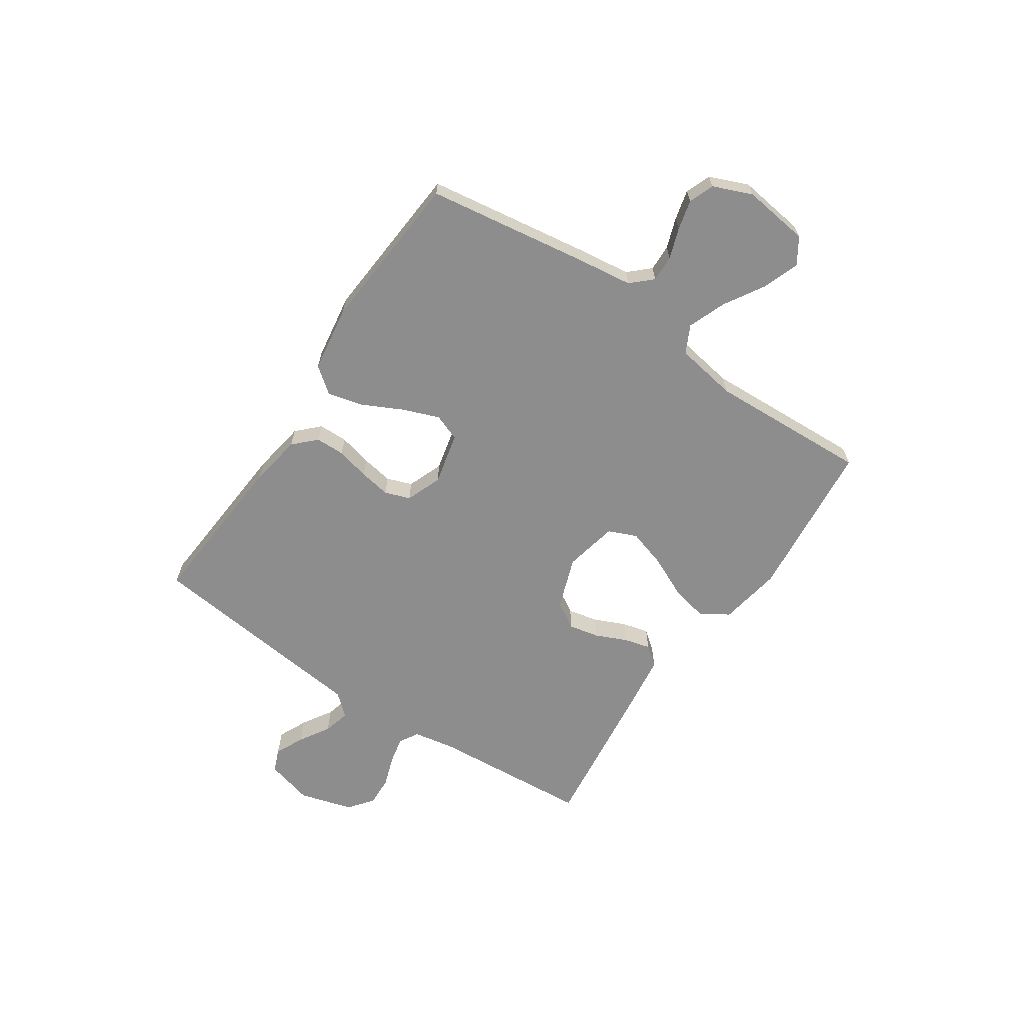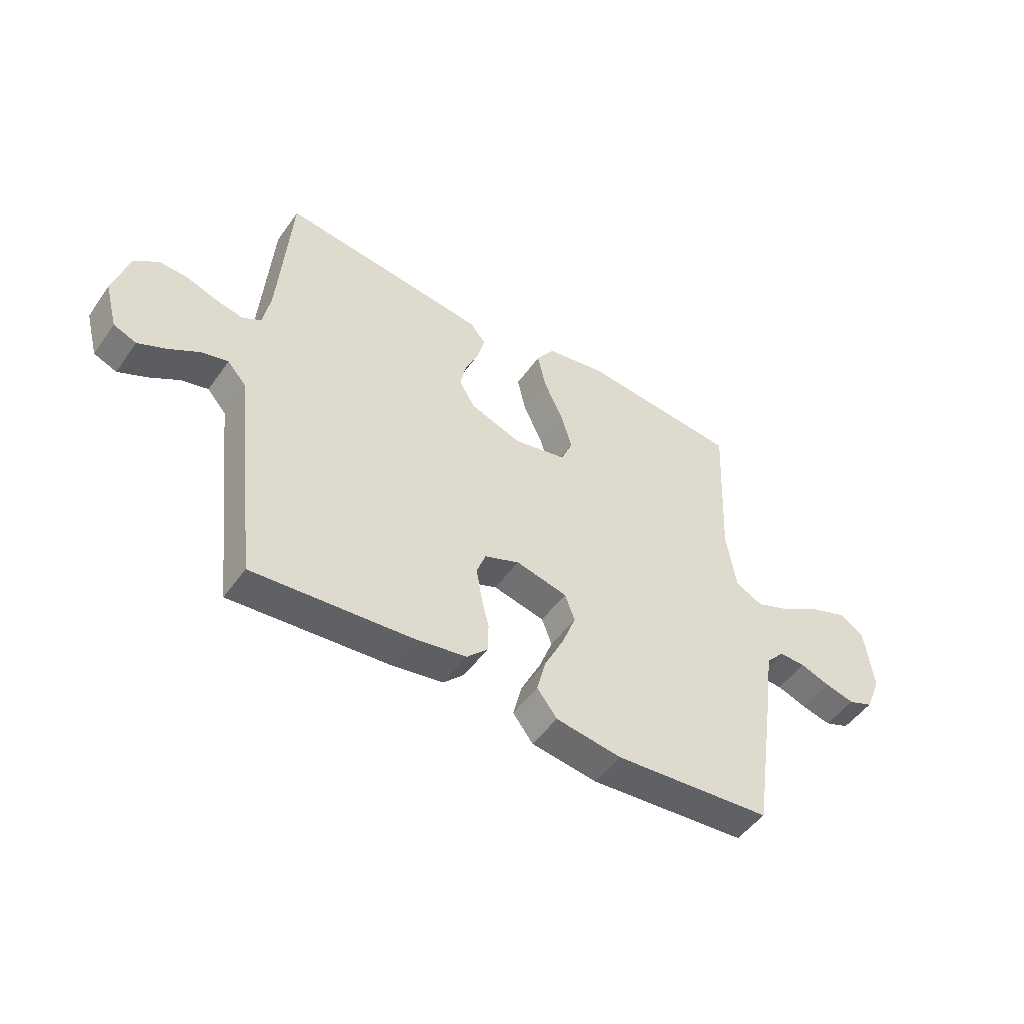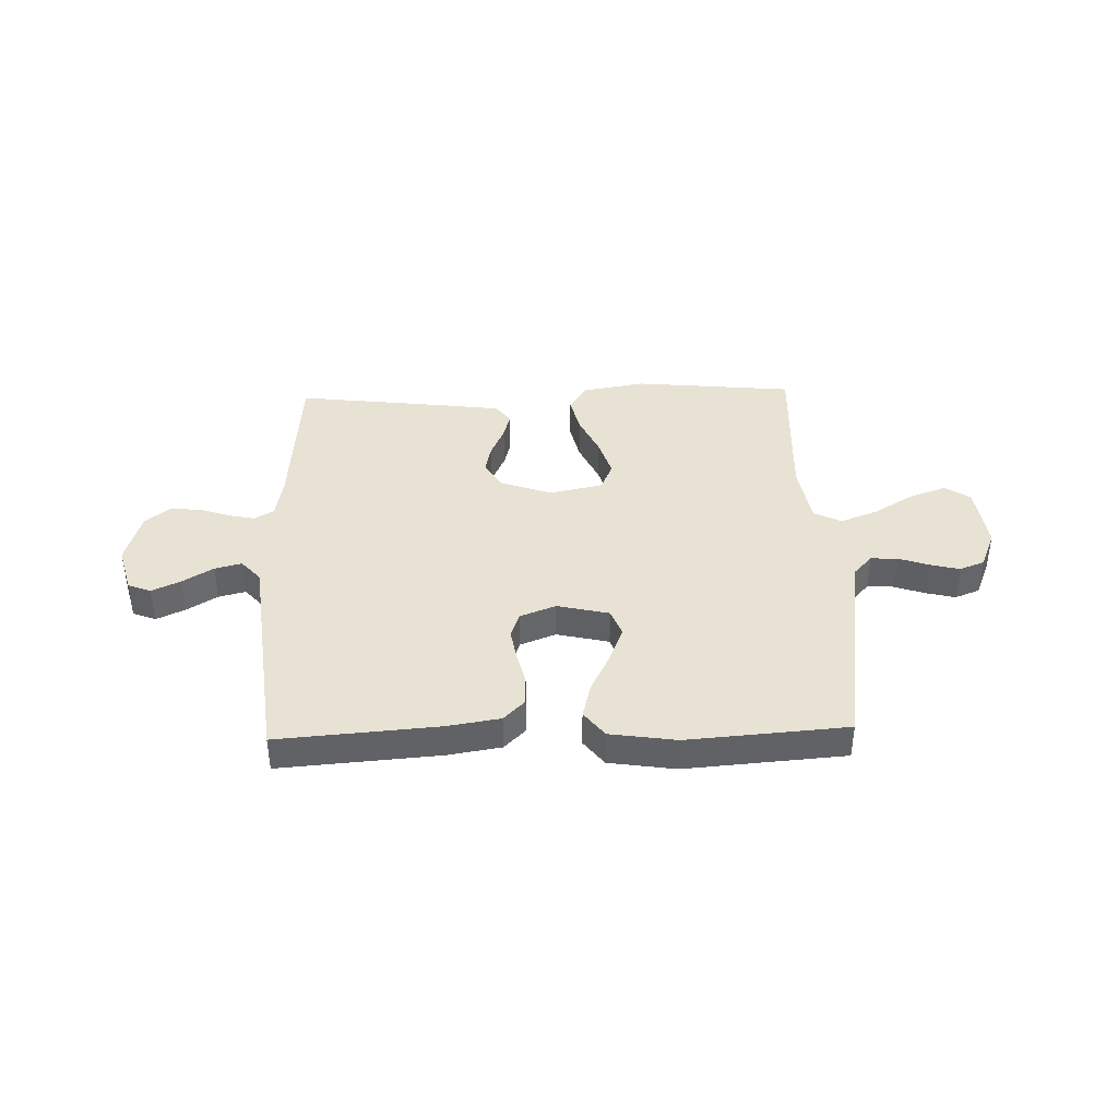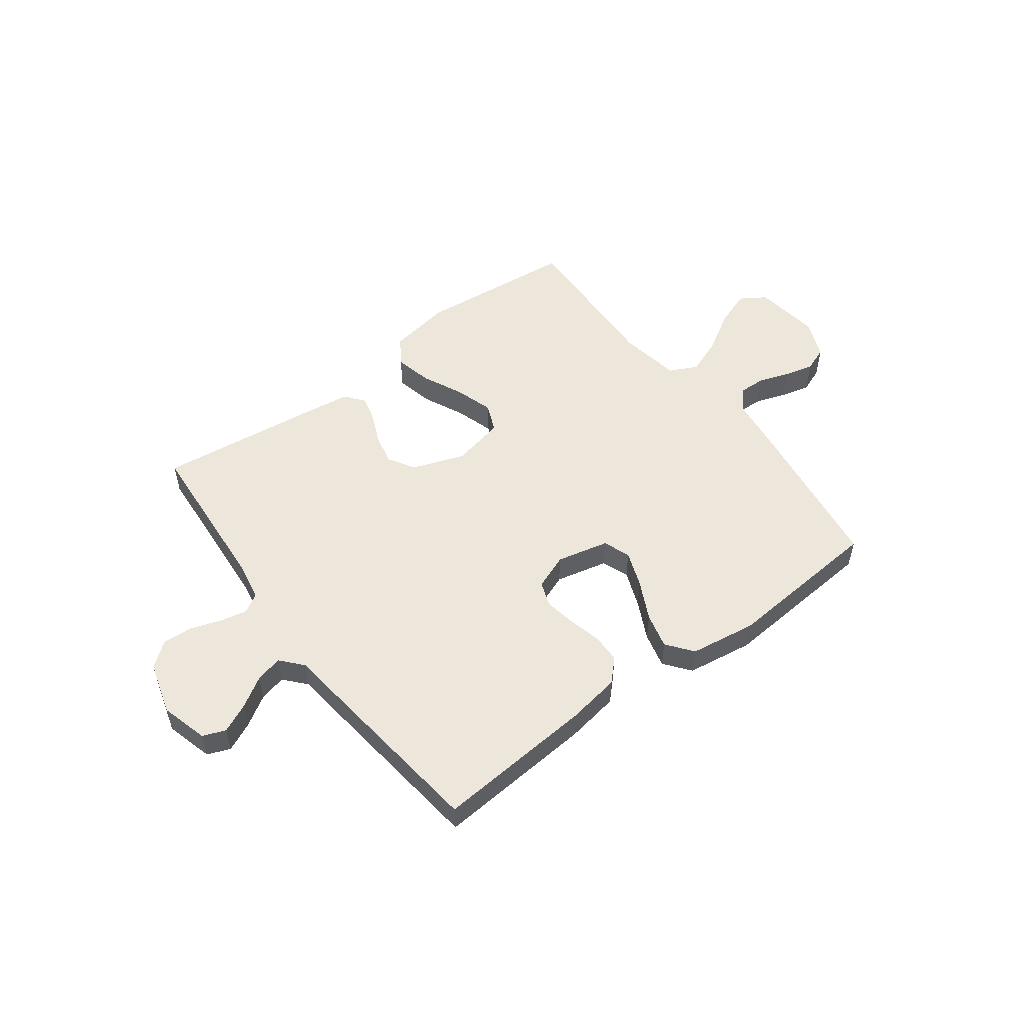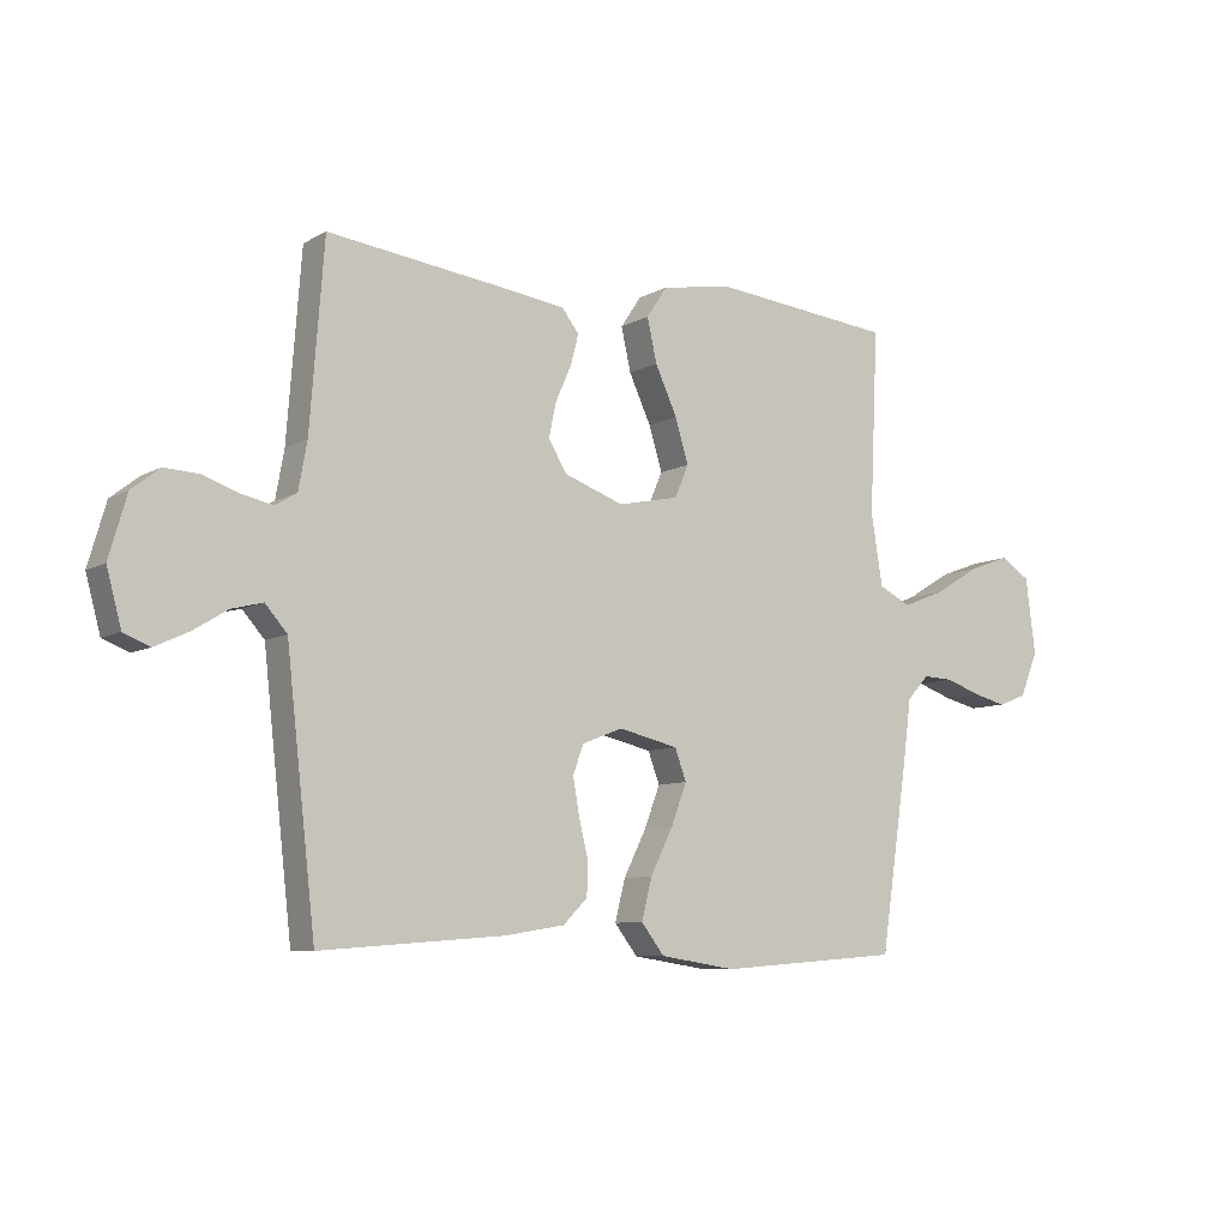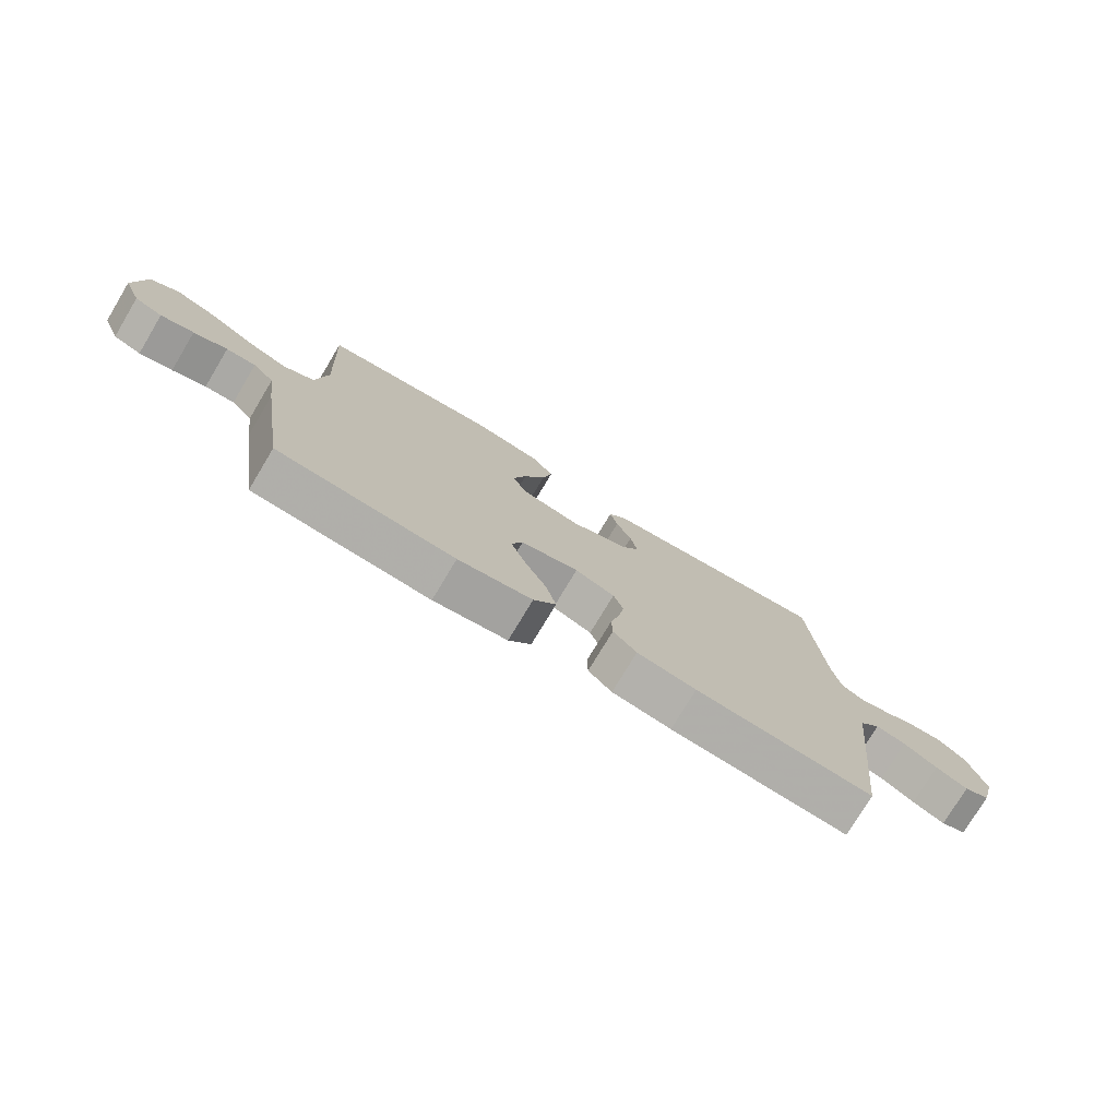
<metadata>
{"format":"obj","ext":"obj","renderer":"f3d","projection":"perspective","resolution":1024,"background":"white","views":[{"elev":-64.6,"azim":-124.0,"up":"+Y"},{"elev":-49.6,"azim":146.0,"up":"+Z"},{"elev":39.9,"azim":178.2,"up":"+Y"},{"elev":52.8,"azim":143.0,"up":"+Y"},{"elev":-8.2,"azim":145.9,"up":"+Z"},{"elev":-76.4,"azim":-31.0,"up":"+Z"}]}
</metadata>
<code>
v 0.5 0.07 0.5
v 0.523 0.07 0.2
v 0.537 0.07 0.123
v 0.573 0.07 0.102
v 0.624 0.07 0.113
v 0.682 0.07 0.133
v 0.738 0.07 0.136
v 0.784 0.07 0.1
v 0.813 0.07 0
v 0.789 0.07 -0.089
v 0.746 0.07 -0.106
v 0.692 0.07 -0.081
v 0.635 0.07 -0.046
v 0.584 0.07 -0.033
v 0.548 0.07 -0.074
v 0.534 0.07 -0.2
v 0.5 0.07 -0.5
v 0.2 0.07 -0.477
v 0.1 0.07 -0.461
v 0.06 0.07 -0.421
v 0.059 0.07 -0.366
v 0.074 0.07 -0.304
v 0.084 0.07 -0.245
v 0.067 0.07 -0.198
v 0 0.07 -0.172
v -0.098 0.07 -0.195
v -0.117 0.07 -0.246
v -0.091 0.07 -0.314
v -0.054 0.07 -0.388
v -0.037 0.07 -0.455
v -0.075 0.07 -0.504
v -0.2 0.07 -0.523
v -0.5 0.07 -0.5
v -0.545 0.07 -0.2
v -0.559 0.07 -0.094
v -0.595 0.07 -0.055
v -0.645 0.07 -0.057
v -0.702 0.07 -0.077
v -0.758 0.07 -0.091
v -0.805 0.07 -0.073
v -0.835 0.07 0
v -0.819 0.07 0.124
v -0.771 0.07 0.155
v -0.702 0.07 0.13
v -0.627 0.07 0.085
v -0.557 0.07 0.058
v -0.505 0.07 0.084
v -0.486 0.07 0.2
v -0.5 0.07 0.5
v -0.2 0.07 0.53
v -0.083 0.07 0.51
v -0.049 0.07 0.459
v -0.065 0.07 0.388
v -0.101 0.07 0.31
v -0.123 0.07 0.238
v -0.1 0.07 0.185
v 0 0.07 0.164
v 0.098 0.07 0.199
v 0.128 0.07 0.249
v 0.116 0.07 0.306
v 0.09 0.07 0.364
v 0.077 0.07 0.414
v 0.105 0.07 0.45
v 0.2 0.07 0.463
v 0.5 0 0.5
v 0.523 0 0.2
v 0.537 0 0.123
v 0.573 0 0.102
v 0.624 0 0.113
v 0.682 0 0.133
v 0.738 0 0.136
v 0.784 0 0.1
v 0.813 0 0
v 0.789 0 -0.089
v 0.746 0 -0.106
v 0.692 0 -0.081
v 0.635 0 -0.046
v 0.584 0 -0.033
v 0.548 0 -0.074
v 0.534 0 -0.2
v 0.5 0 -0.5
v 0.2 0 -0.477
v 0.1 0 -0.461
v 0.06 0 -0.421
v 0.059 0 -0.366
v 0.074 0 -0.304
v 0.084 0 -0.245
v 0.067 0 -0.198
v 0 0 -0.172
v -0.098 0 -0.195
v -0.117 0 -0.246
v -0.091 0 -0.314
v -0.054 0 -0.388
v -0.037 0 -0.455
v -0.075 0 -0.504
v -0.2 0 -0.523
v -0.5 0 -0.5
v -0.545 0 -0.2
v -0.559 0 -0.094
v -0.595 0 -0.055
v -0.645 0 -0.057
v -0.702 0 -0.077
v -0.758 0 -0.091
v -0.805 0 -0.073
v -0.835 0 0
v -0.819 0 0.124
v -0.771 0 0.155
v -0.702 0 0.13
v -0.627 0 0.085
v -0.557 0 0.058
v -0.505 0 0.084
v -0.486 0 0.2
v -0.5 0 0.5
v -0.2 0 0.53
v -0.083 0 0.51
v -0.049 0 0.459
v -0.065 0 0.388
v -0.101 0 0.31
v -0.123 0 0.238
v -0.1 0 0.185
v 0 0 0.164
v 0.098 0 0.199
v 0.128 0 0.249
v 0.116 0 0.306
v 0.09 0 0.364
v 0.077 0 0.414
v 0.105 0 0.45
v 0.2 0 0.463
f 63 64 1 2
f 60 61 62 63
f 59 60 63 2
f 58 59 2 3
f 57 58 3 4
f 51 52 53 54
f 51 54 55
f 48 49 50 51
f 47 48 51 55
f 46 47 55 56
f 42 43 44 45
f 42 45 46
f 41 42 46
f 40 41 46
f 37 38 39 40
f 37 40 46 56
f 32 33 34 35
f 30 31 32 35
f 28 29 30 35
f 27 28 35 36
f 26 27 36
f 25 26 36
f 19 20 21 22
f 19 22 23
f 18 19 23
f 15 16 17 18
f 15 18 23 24
f 10 11 12 13
f 8 9 10 13
f 8 13 14
f 5 6 7 8
f 4 5 8 14
f 57 4 14 15
f 36 37 56 57
f 25 36 57 15
f 15 24 25
f 66 65 128 127
f 127 126 125 124
f 66 127 124 123
f 67 66 123 122
f 68 67 122 121
f 118 117 116 115
f 119 118 115
f 115 114 113 112
f 119 115 112 111
f 120 119 111 110
f 109 108 107 106
f 110 109 106
f 110 106 105
f 110 105 104
f 104 103 102 101
f 120 110 104 101
f 99 98 97 96
f 99 96 95 94
f 99 94 93 92
f 100 99 92 91
f 100 91 90
f 100 90 89
f 86 85 84 83
f 87 86 83
f 87 83 82
f 82 81 80 79
f 88 87 82 79
f 77 76 75 74
f 77 74 73 72
f 78 77 72
f 72 71 70 69
f 78 72 69 68
f 79 78 68 121
f 121 120 101 100
f 79 121 100 89
f 89 88 79
f 1 65 66 2
f 2 66 67 3
f 3 67 68 4
f 4 68 69 5
f 5 69 70 6
f 6 70 71 7
f 7 71 72 8
f 8 72 73 9
f 9 73 74 10
f 10 74 75 11
f 11 75 76 12
f 12 76 77 13
f 13 77 78 14
f 14 78 79 15
f 15 79 80 16
f 16 80 81 17
f 17 81 82 18
f 18 82 83 19
f 19 83 84 20
f 20 84 85 21
f 21 85 86 22
f 22 86 87 23
f 23 87 88 24
f 24 88 89 25
f 25 89 90 26
f 26 90 91 27
f 27 91 92 28
f 28 92 93 29
f 29 93 94 30
f 30 94 95 31
f 31 95 96 32
f 32 96 97 33
f 33 97 98 34
f 34 98 99 35
f 35 99 100 36
f 36 100 101 37
f 37 101 102 38
f 38 102 103 39
f 39 103 104 40
f 40 104 105 41
f 41 105 106 42
f 42 106 107 43
f 43 107 108 44
f 44 108 109 45
f 45 109 110 46
f 46 110 111 47
f 47 111 112 48
f 48 112 113 49
f 49 113 114 50
f 50 114 115 51
f 51 115 116 52
f 52 116 117 53
f 53 117 118 54
f 54 118 119 55
f 55 119 120 56
f 56 120 121 57
f 57 121 122 58
f 58 122 123 59
f 59 123 124 60
f 60 124 125 61
f 61 125 126 62
f 62 126 127 63
f 63 127 128 64
f 64 128 65 1

</code>
